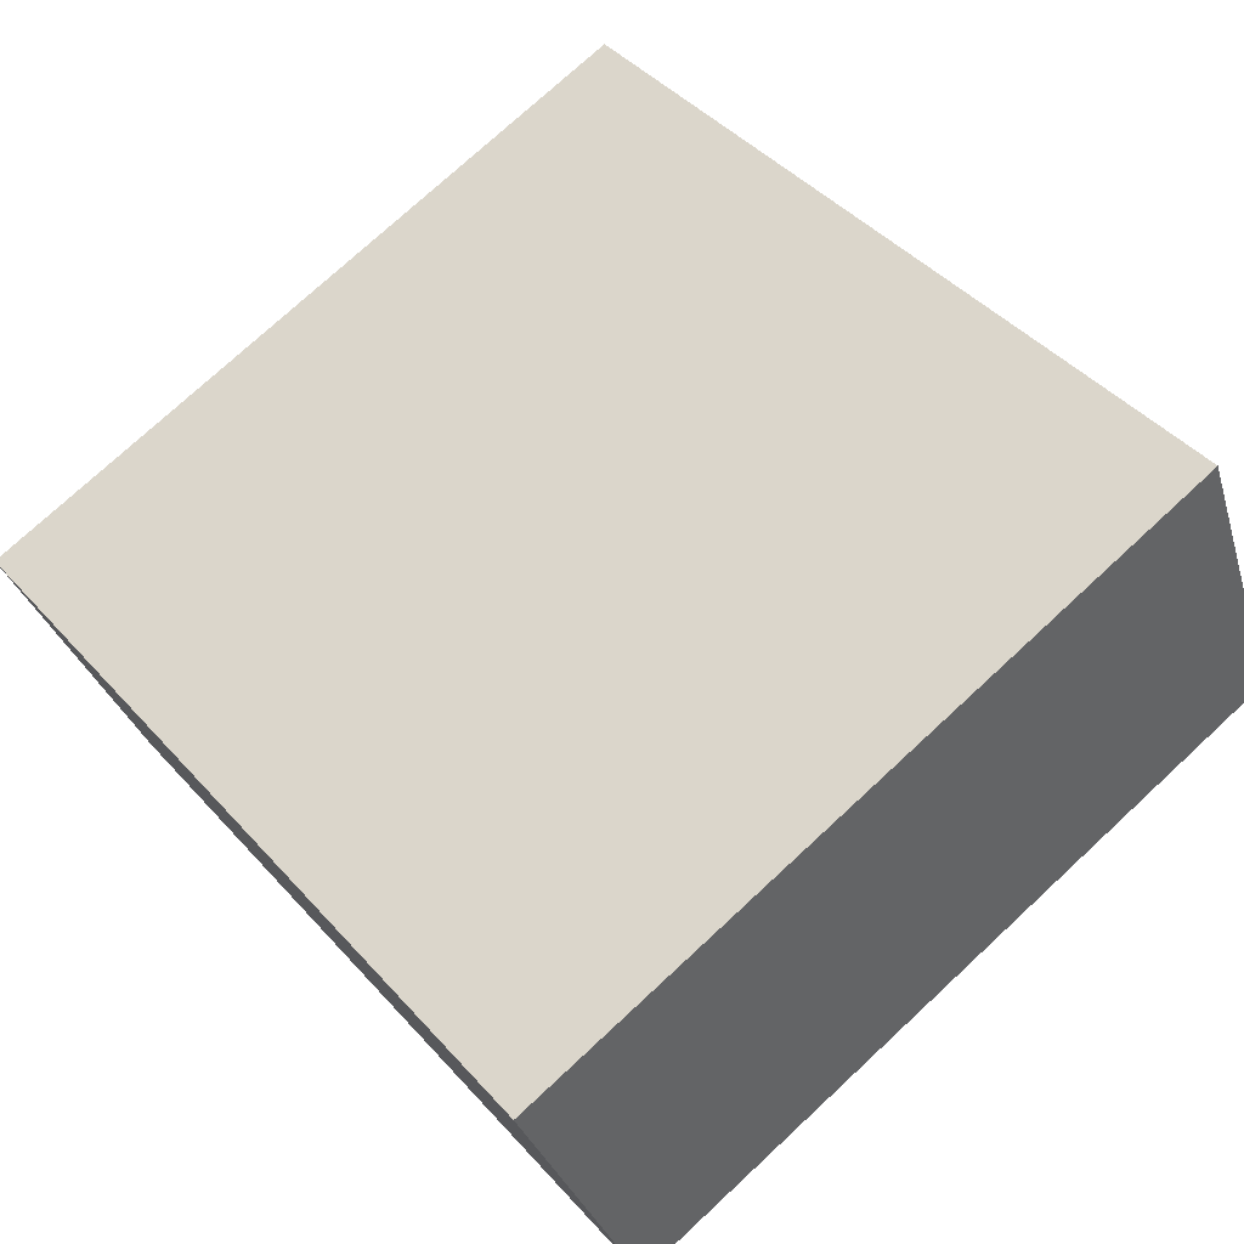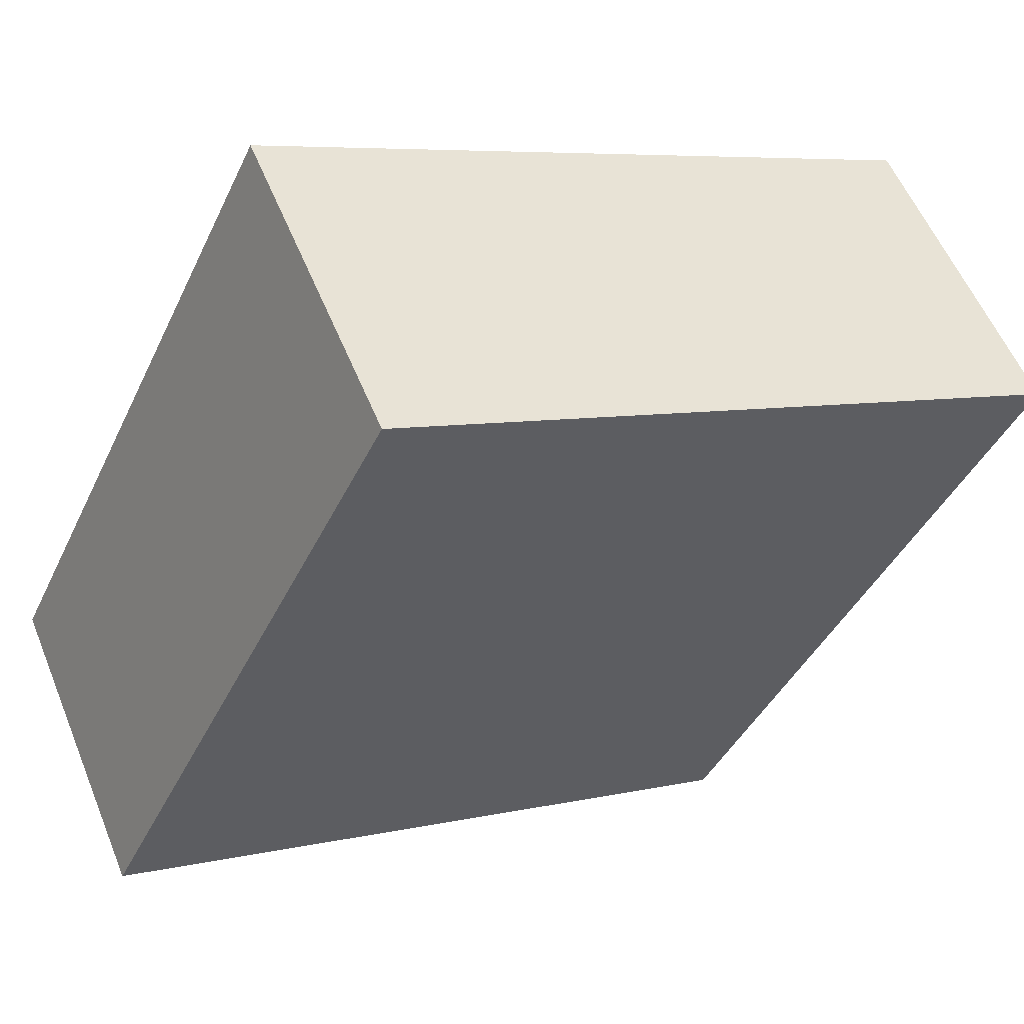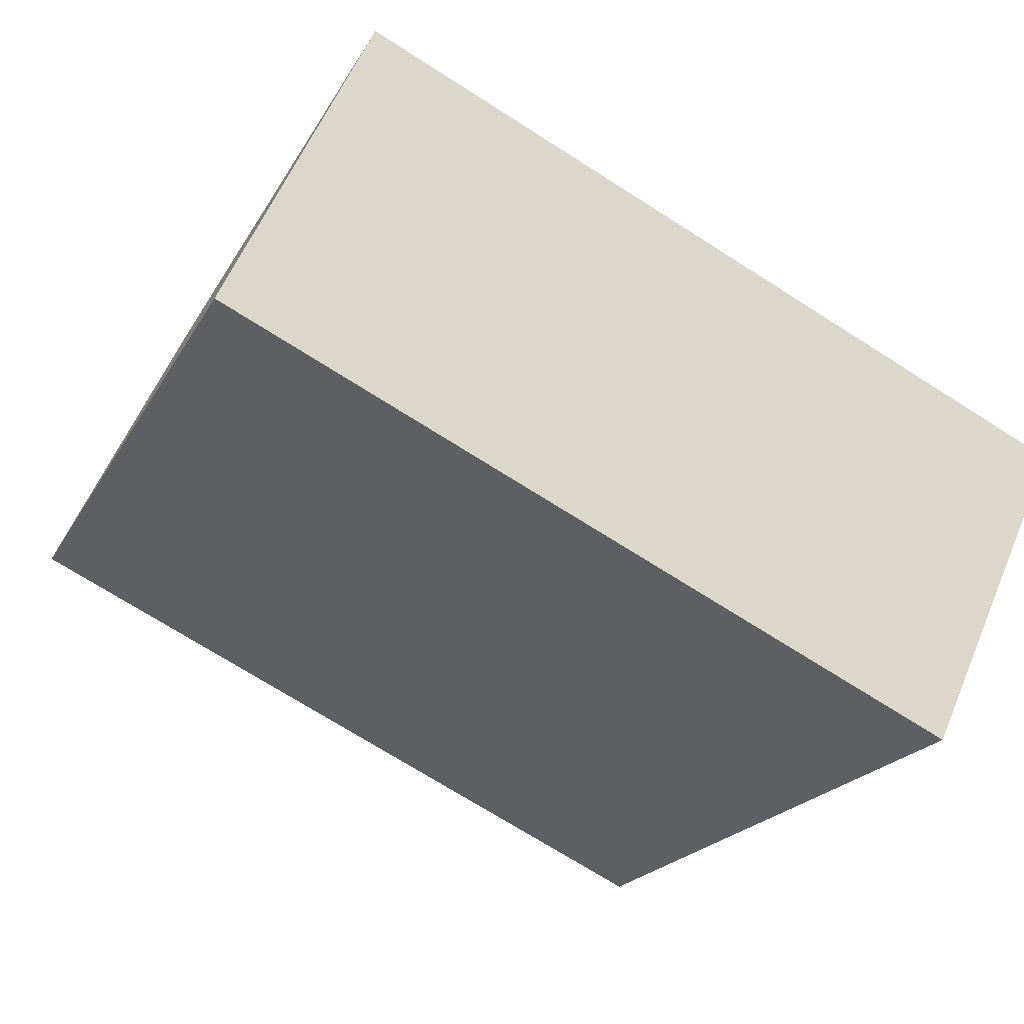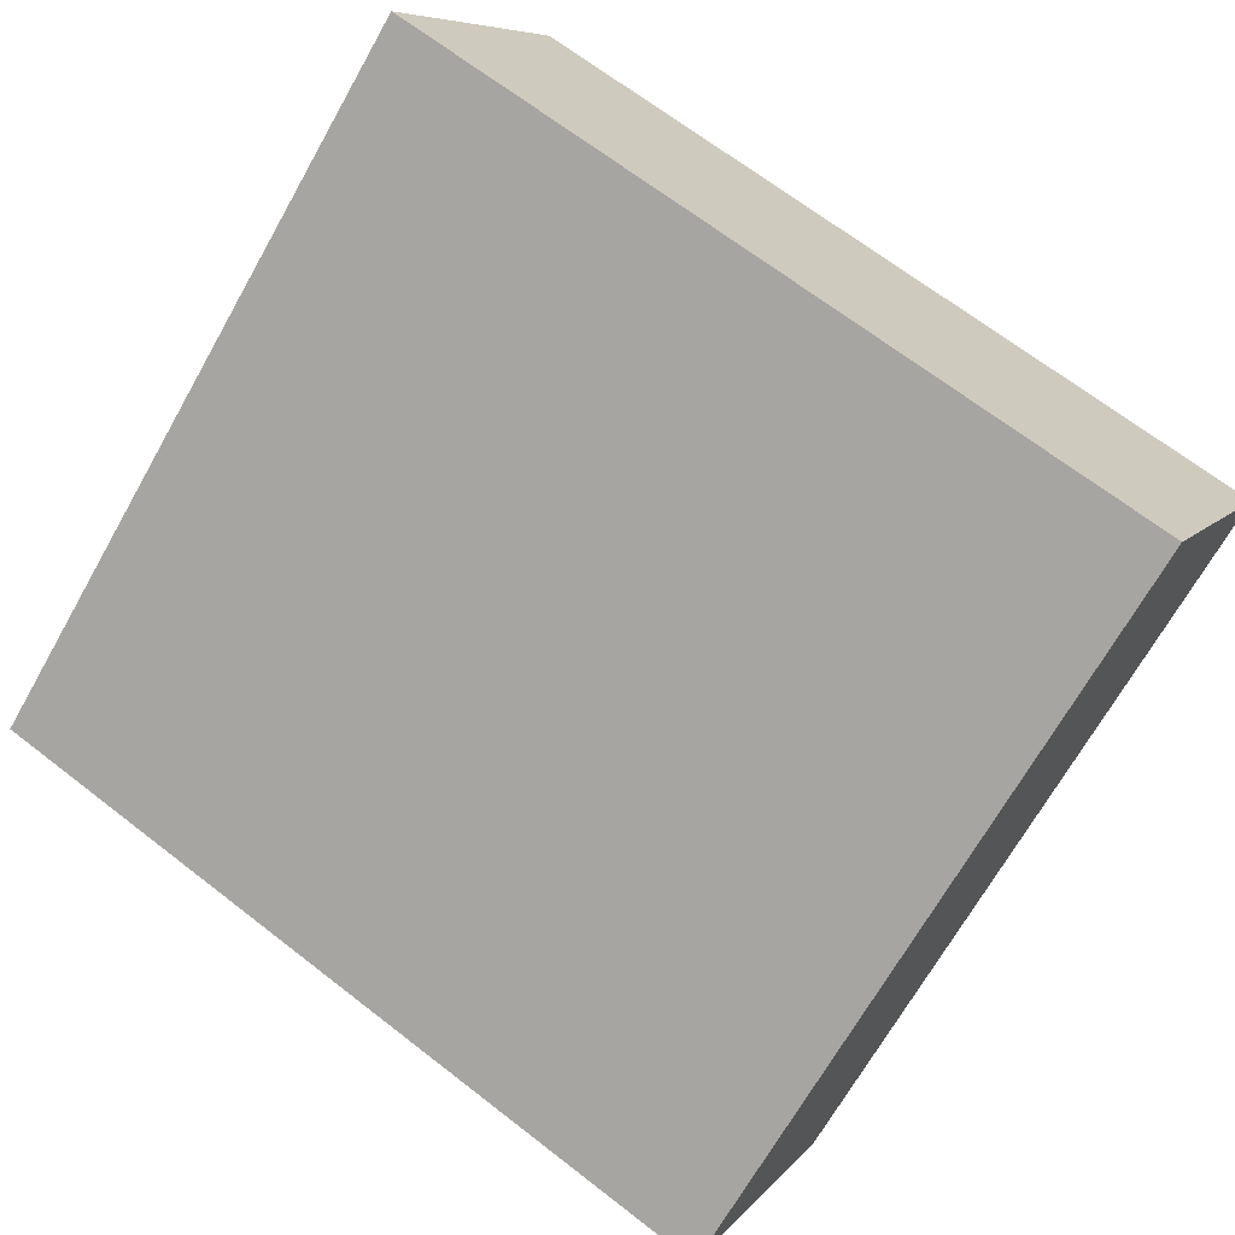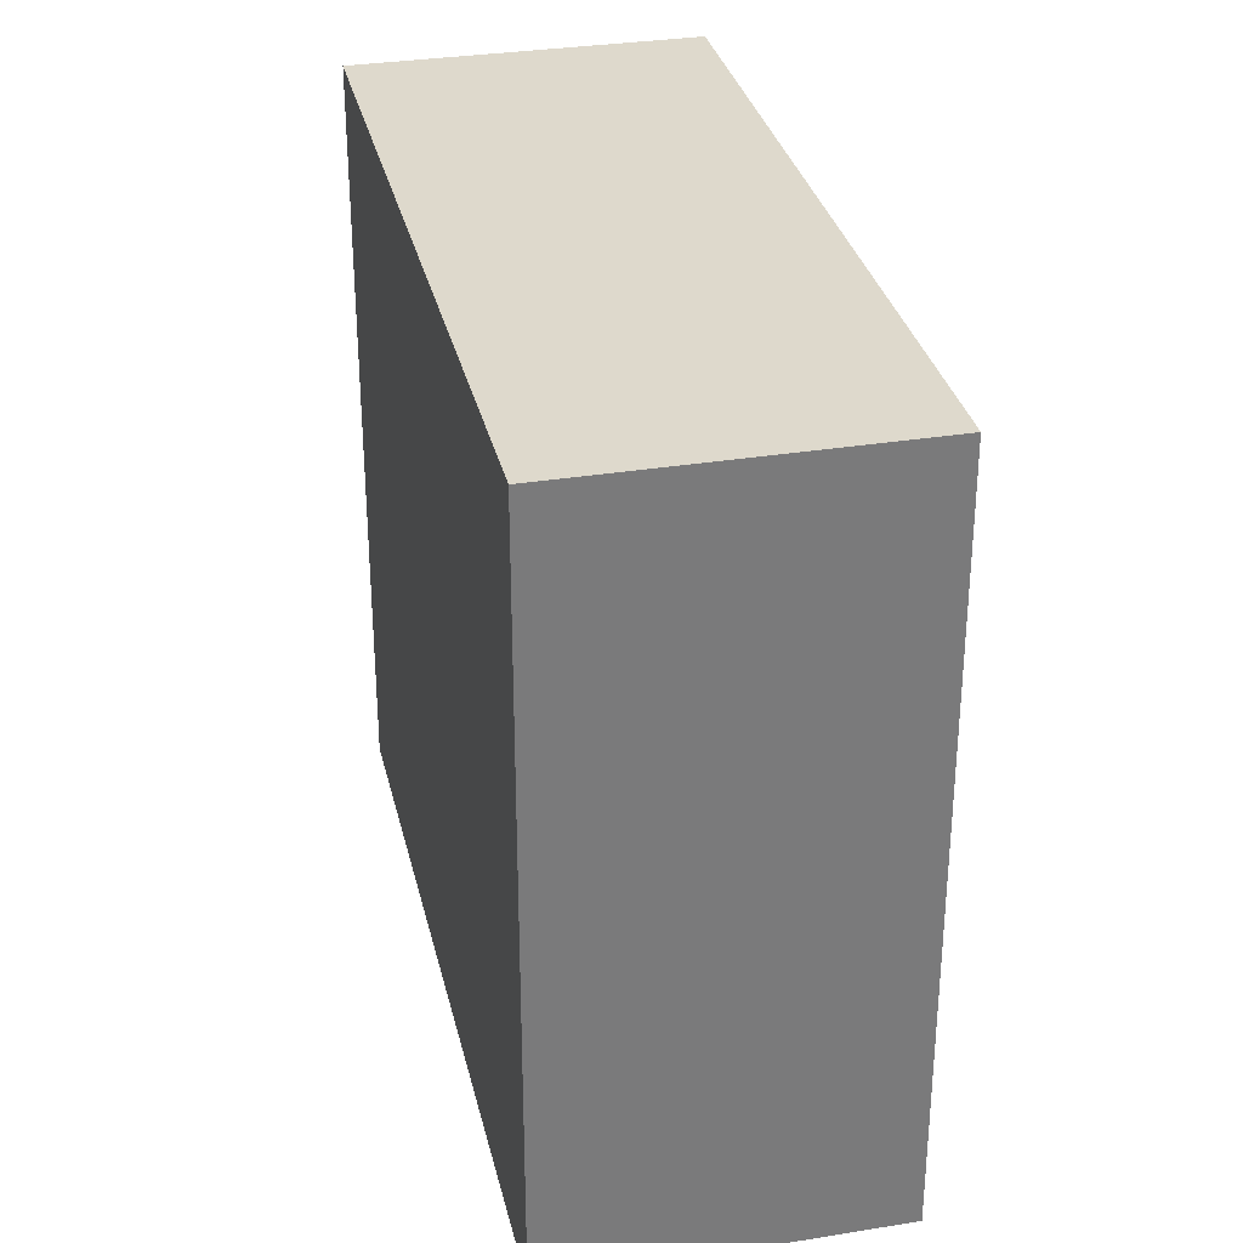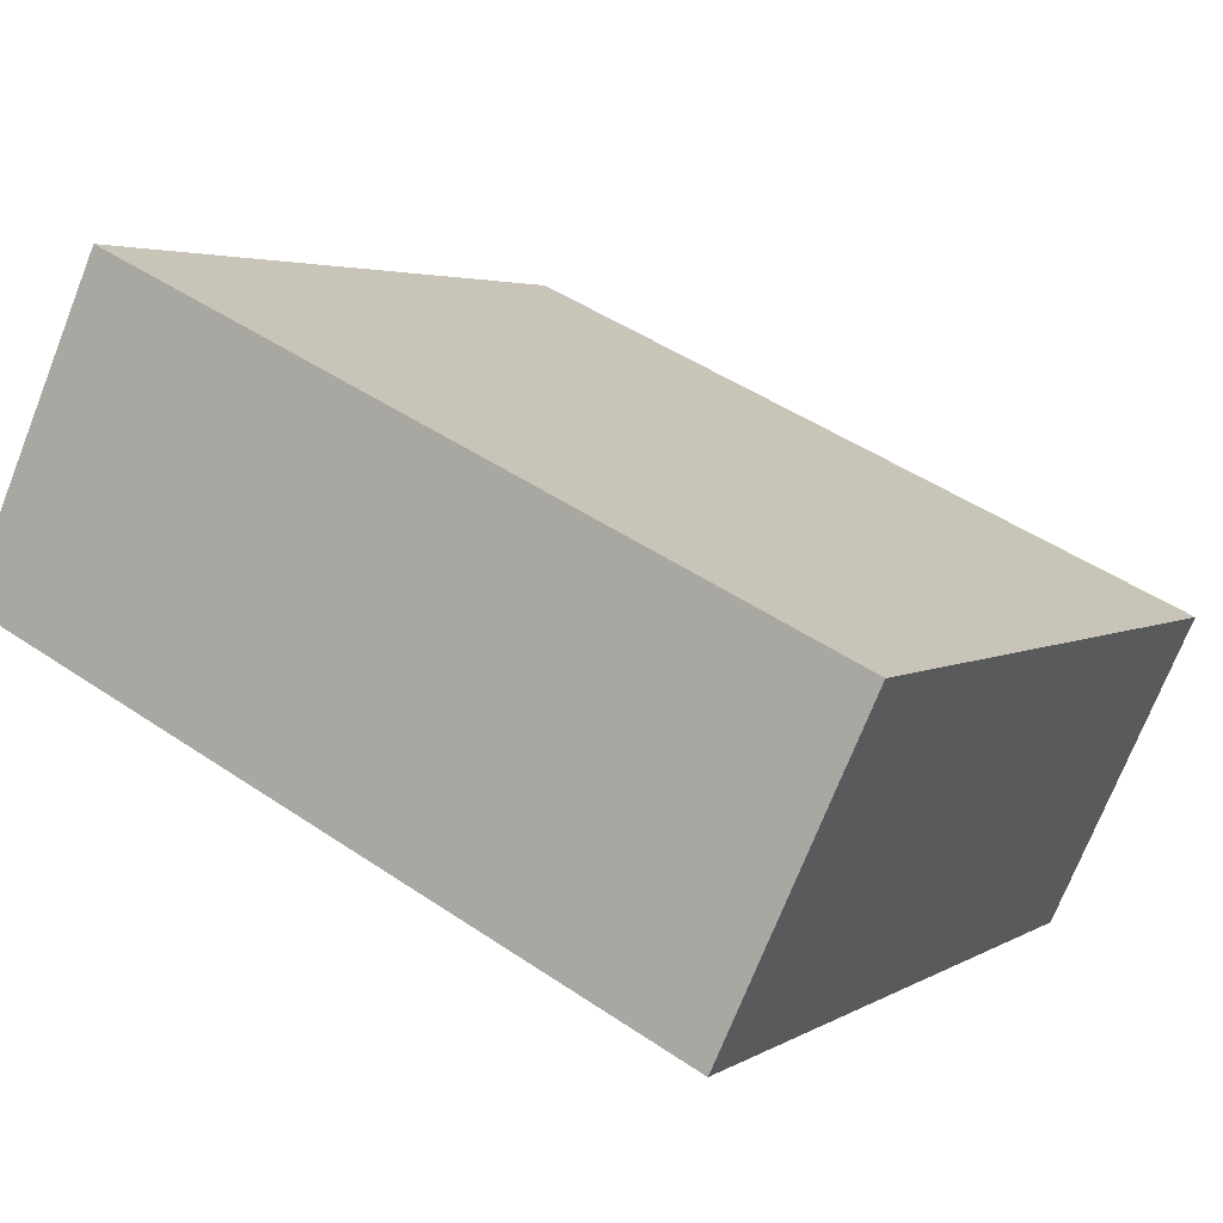
<metadata>
{"format":"obj","ext":"obj","renderer":"f3d","projection":"perspective","resolution":1024,"background":"white","views":[{"elev":75.5,"azim":47.2,"up":"+Z"},{"elev":-42.0,"azim":-24.0,"up":"+Z"},{"elev":-20.4,"azim":158.6,"up":"+Z"},{"elev":-69.0,"azim":150.5,"up":"+Z"},{"elev":32.1,"azim":-127.7,"up":"+Y"},{"elev":3.7,"azim":-151.3,"up":"+Z"}]}
</metadata>
<code>
v  0.61 3.227 -1.316
v  3.08 3.227 1.431
v  3.695 3.227 0.115
v  0 3.227 1.976e-16
v  3.695 -7.042e-18 0.115
v  0.61 8.058e-17 -1.316
v  0 0 0
v  3.08 -8.762e-17 1.431
g defaultobject
f 1 2 3
f 2 1 4
f 5 1 3
f 1 5 6
f 6 4 1
f 4 6 7
f 7 2 4
f 2 7 8
f 8 3 2
f 3 8 5
f 8 6 5
f 6 8 7

</code>
